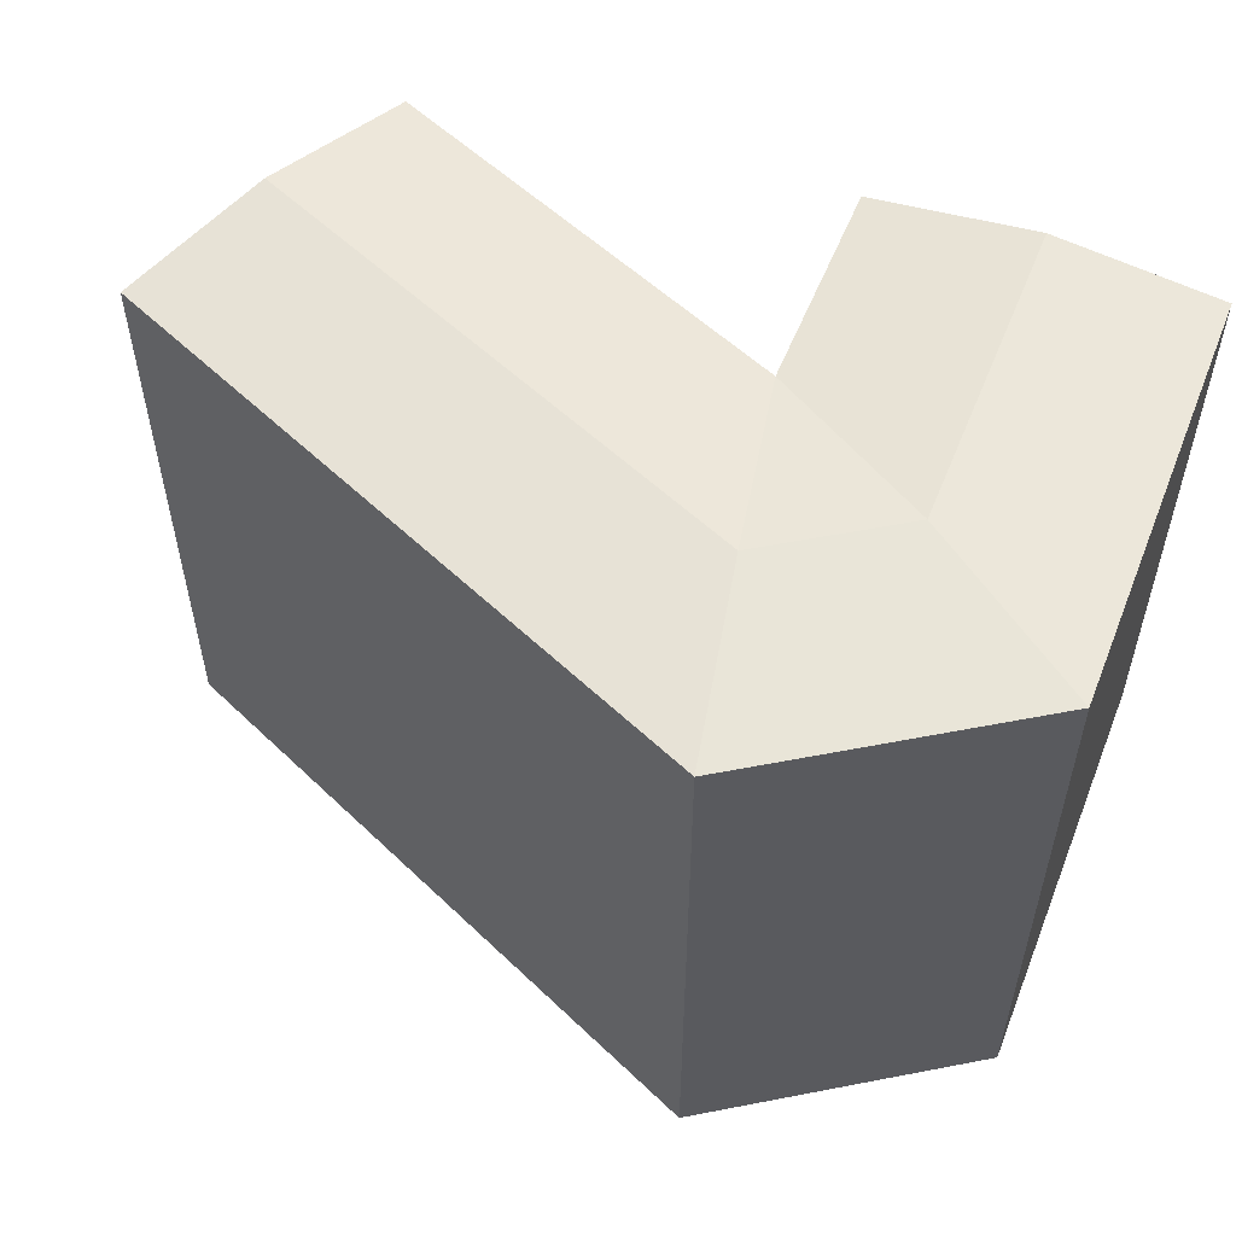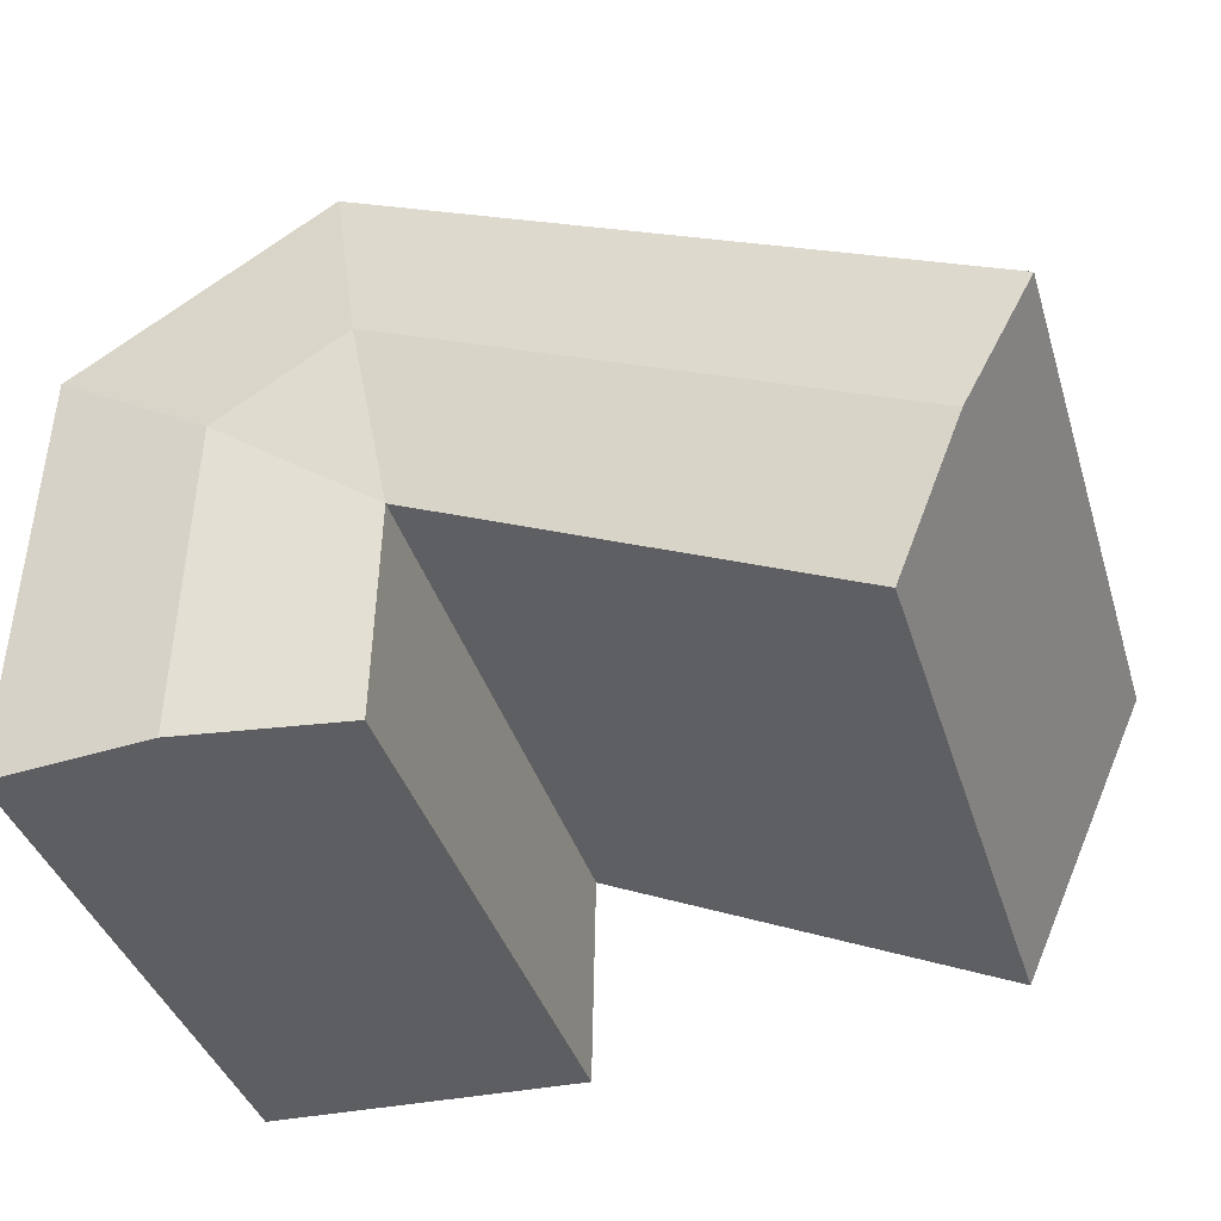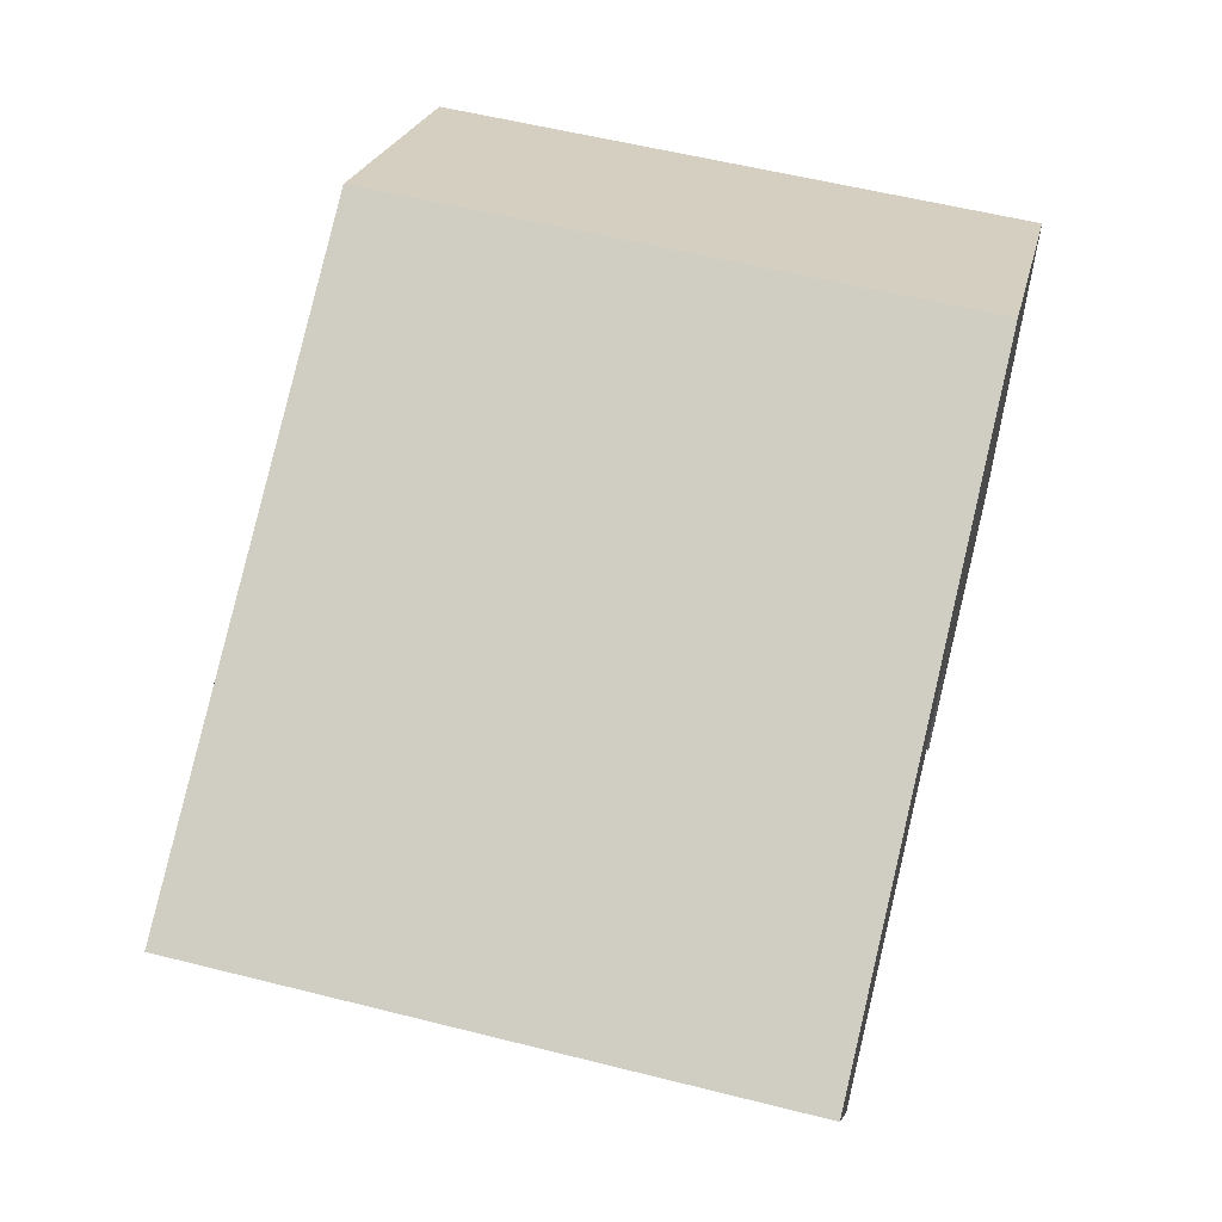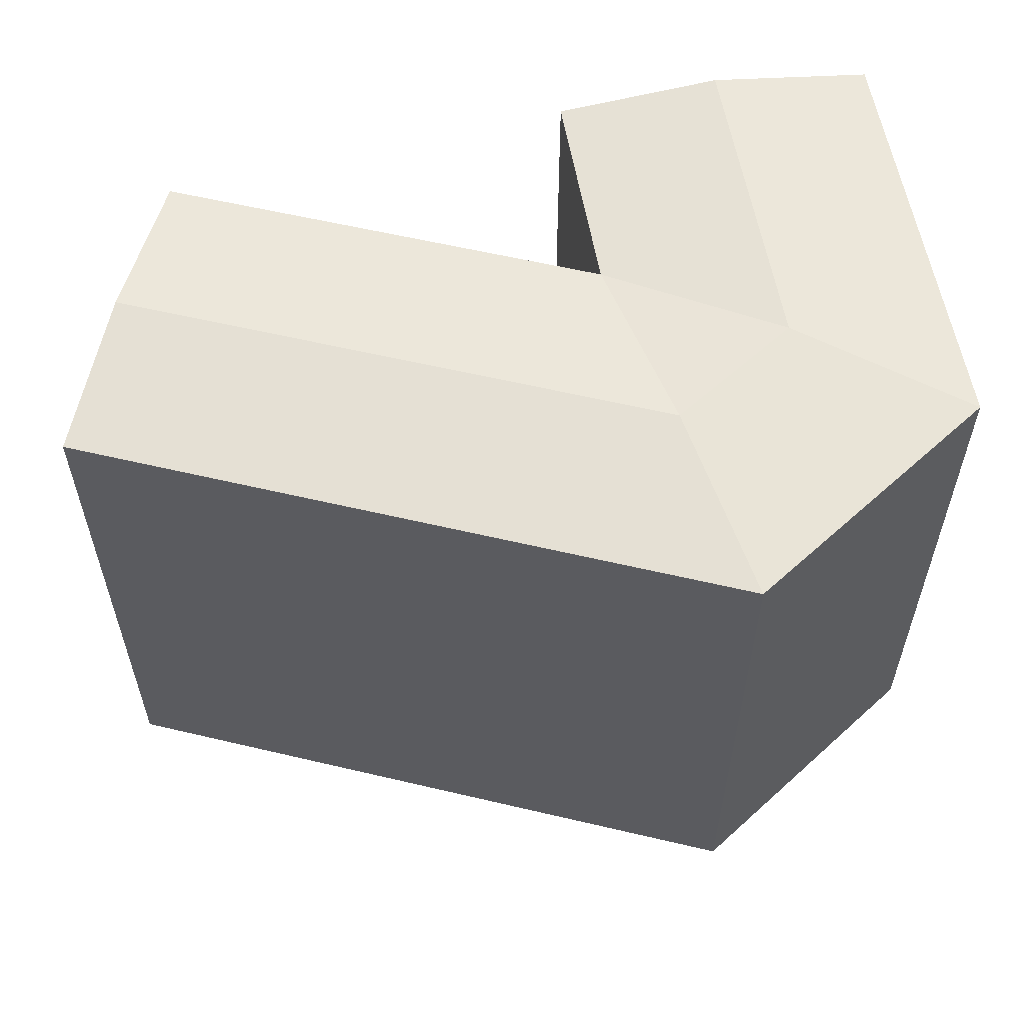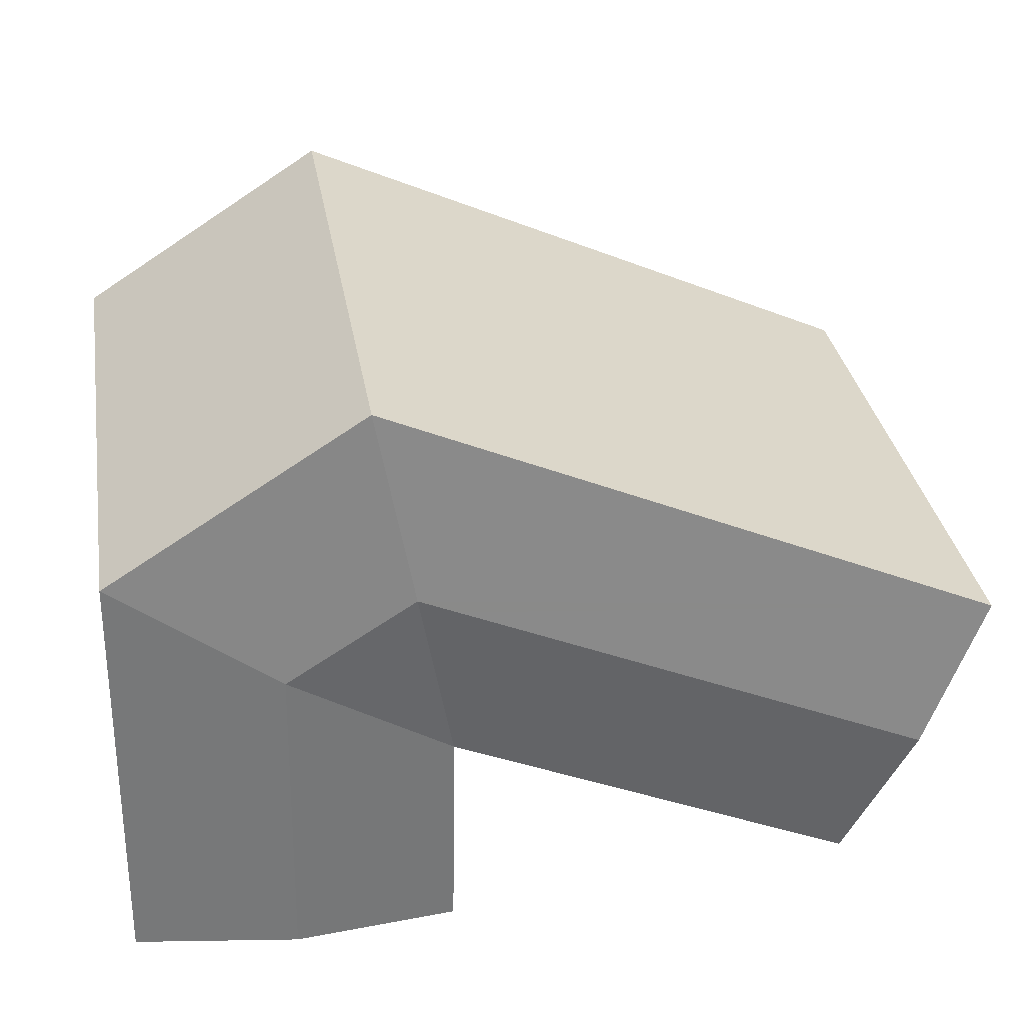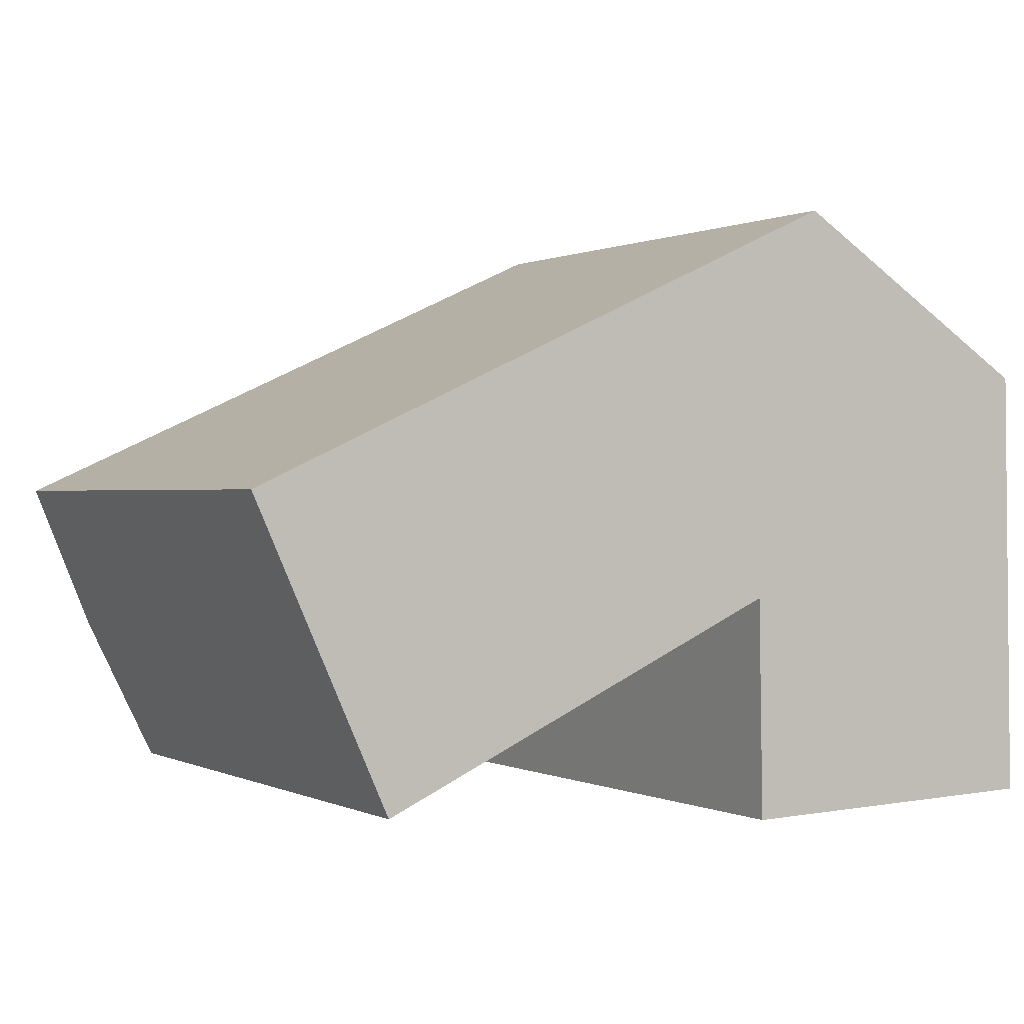
<metadata>
{"format":"obj","ext":"obj","renderer":"f3d","projection":"perspective","resolution":1024,"background":"white","views":[{"elev":54.5,"azim":20.7,"up":"+Y"},{"elev":-39.2,"azim":-163.2,"up":"+Z"},{"elev":56.9,"azim":-75.3,"up":"+Z"},{"elev":58.0,"azim":-10.8,"up":"+Y"},{"elev":33.0,"azim":170.4,"up":"+Z"},{"elev":0.4,"azim":-30.3,"up":"+Z"}]}
</metadata>
<code>
v  19.94 21.37 -11.89
v  25.91 7.177e-16 -11.72
v  19.94 7.279e-16 -11.89
v  31.87 7.075e-16 -11.55
v  31.87 21.37 -11.55
v  25.91 22.07 -11.72
v  31.64 -9.447e-17 1.543
v  31.6 -2.654e-16 4.334
v  31.65 21.37 1.542
v  31.6 21.37 4.333
v  22.3 21.37 10.22
v  19.58 -5.494e-16 8.973
v  22.29 -6.256e-16 10.22
v  0 0 0
v  19.58 21.37 8.972
v  0.000455 21.37 -0.0006763
v  2.423 3.288e-16 -5.369
v  4.845 6.575e-16 -10.74
v  4.846 21.37 -10.74
v  2.423 22.07 -5.37
v  19.8 21.37 -3.884
v  19.8 2.378e-16 -3.883
v  25.72 22.07 -1.171
v  25.7 22.07 0.2246
v  21.05 22.07 3.166
v  19.69 22.07 2.544
g defaultobject
f 1 2 3
f 2 1 4
f 4 1 5
f 5 1 6
f 5 7 4
f 7 5 8
f 8 5 9
f 8 9 10
f 11 12 13
f 12 11 14
f 14 11 15
f 14 15 16
f 16 17 14
f 17 16 18
f 18 16 19
f 19 16 20
f 21 3 22
f 3 21 1
f 8 11 13
f 11 8 10
f 19 22 18
f 22 19 21
f 1 23 6
f 23 1 21
f 23 21 24
f 6 9 5
f 9 6 23
f 9 23 10
f 10 23 24
f 25 15 11
f 15 25 16
f 16 25 26
f 16 26 20
f 21 26 25
f 26 21 20
f 20 21 19
f 10 25 11
f 25 10 24
f 24 21 25
f 13 7 8
f 7 13 4
f 4 13 2
f 2 13 12
f 2 12 22
f 22 12 14
f 22 14 18
f 18 14 17
f 3 2 22

</code>
